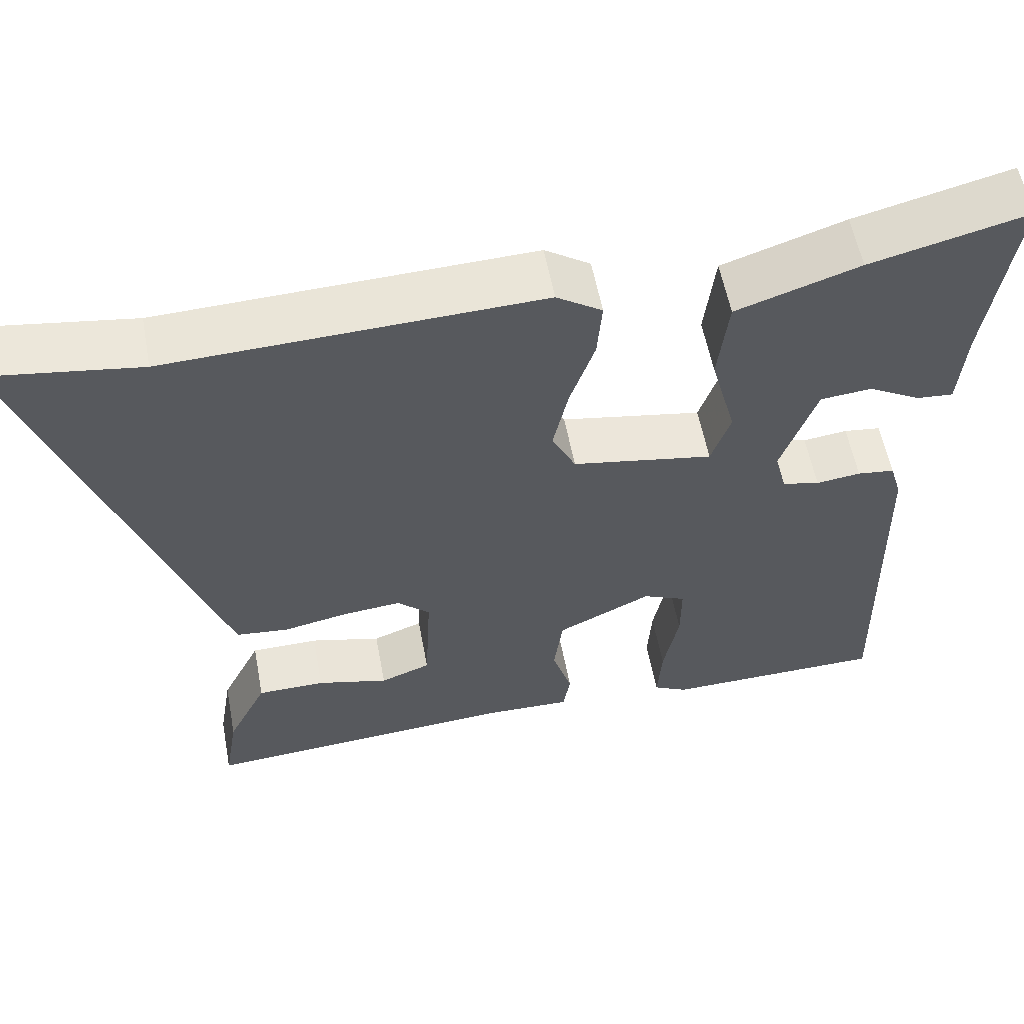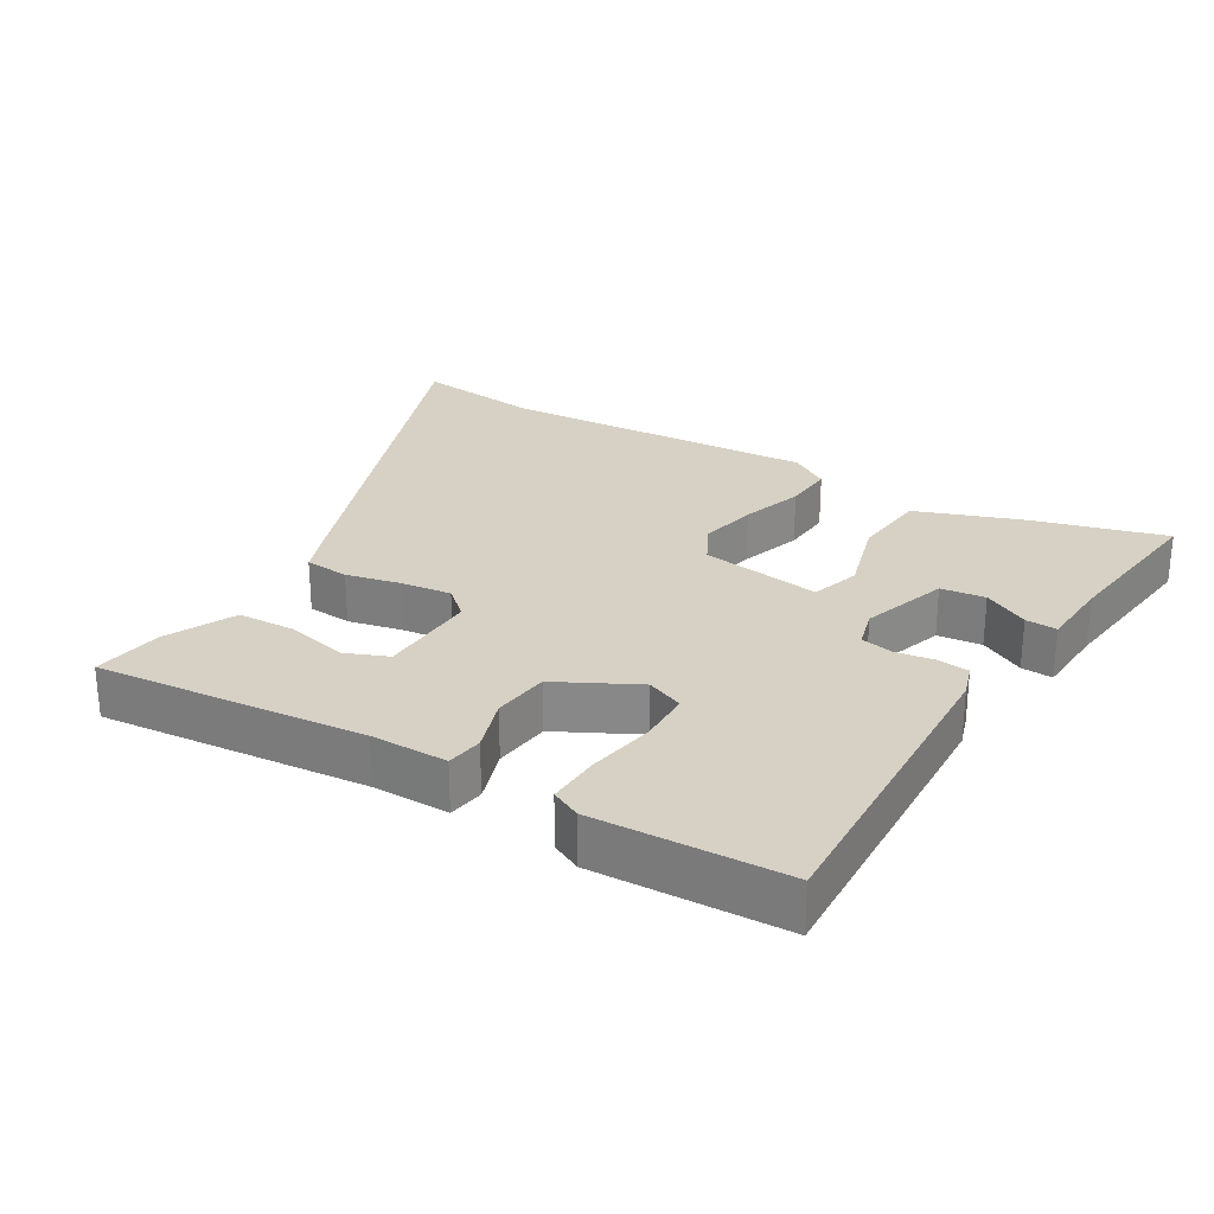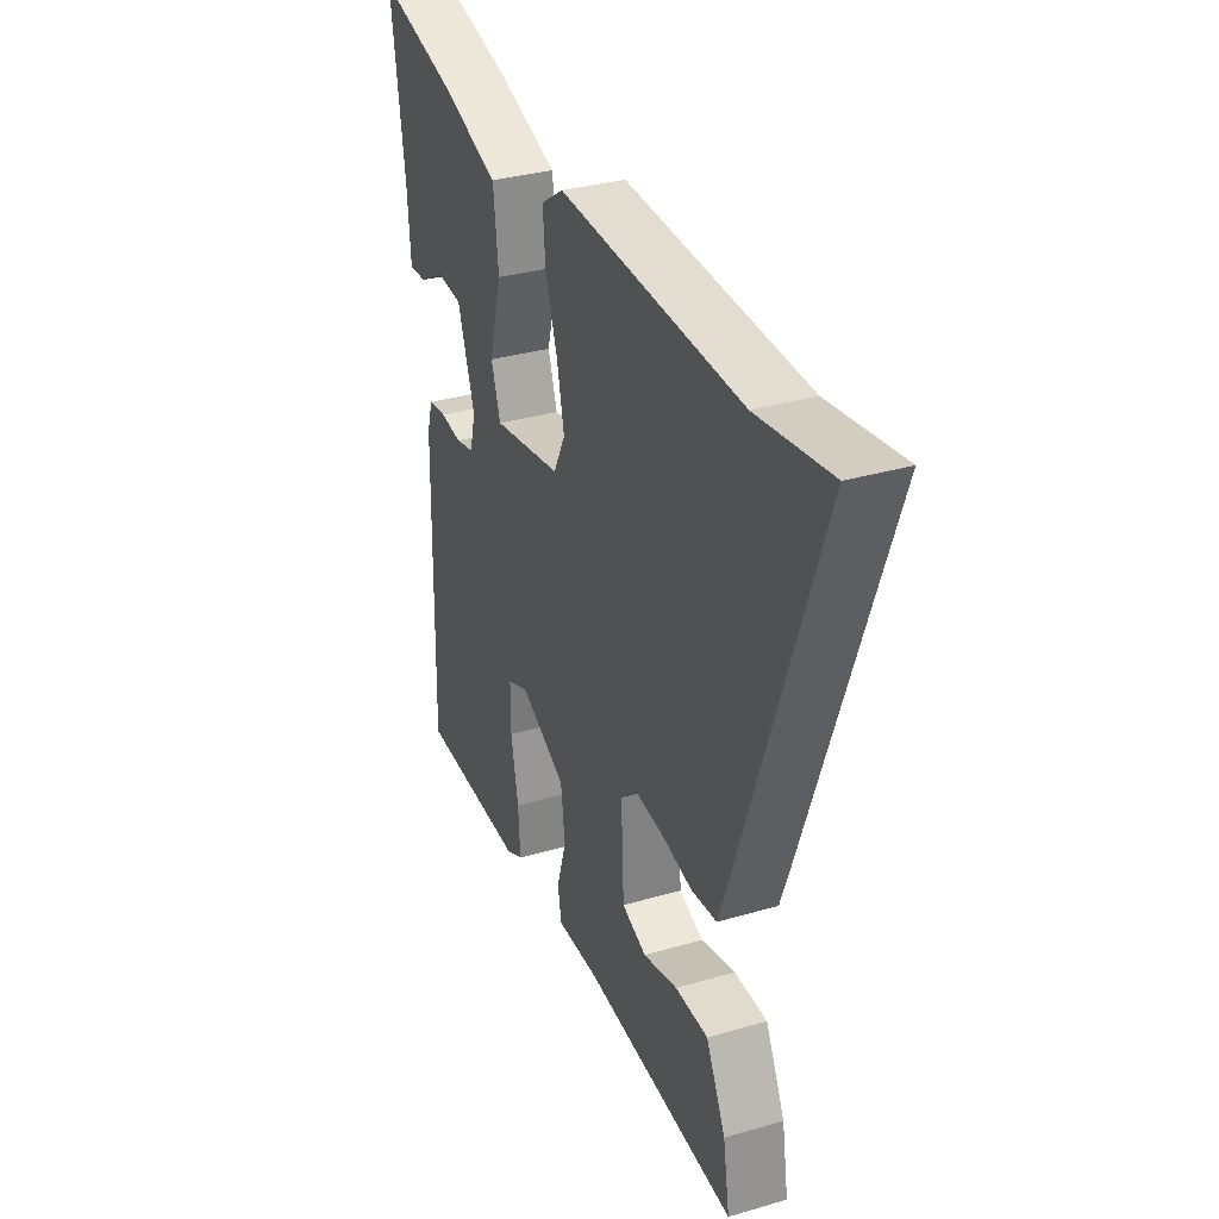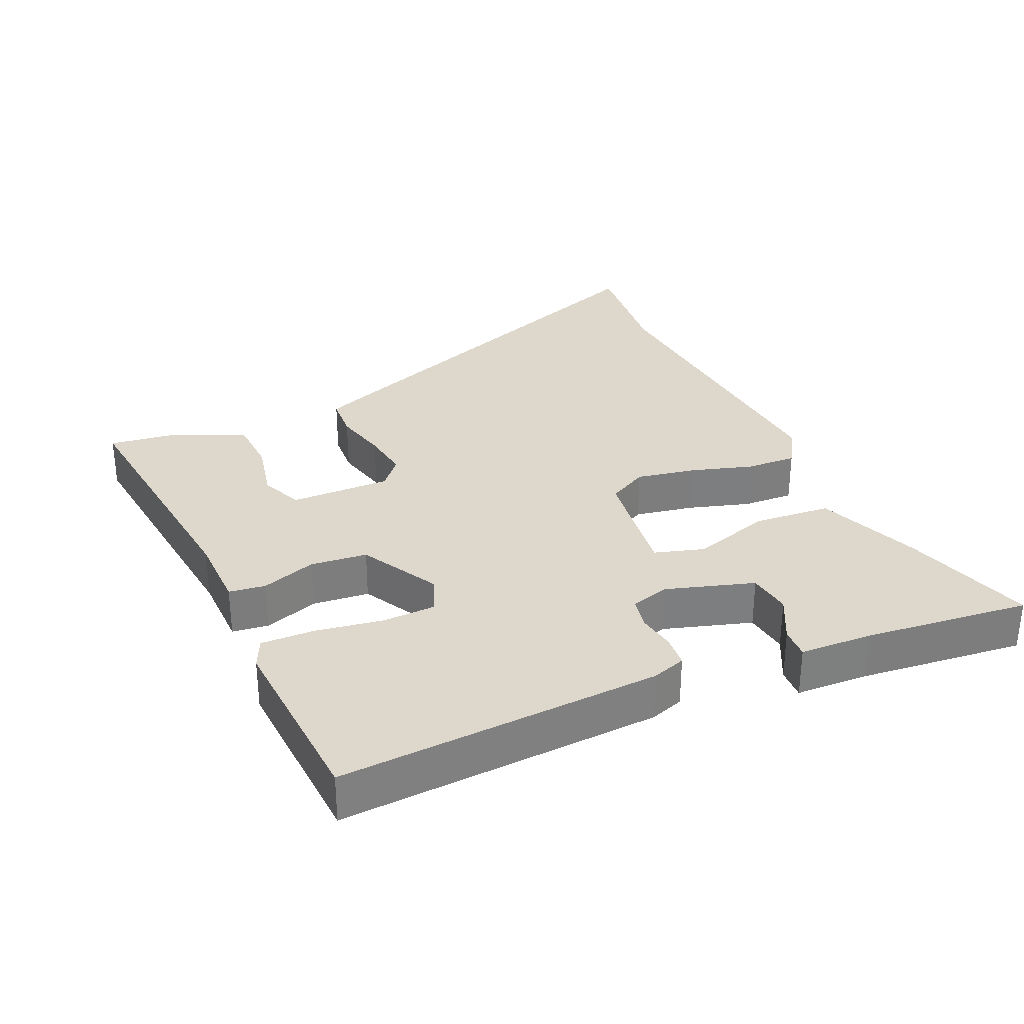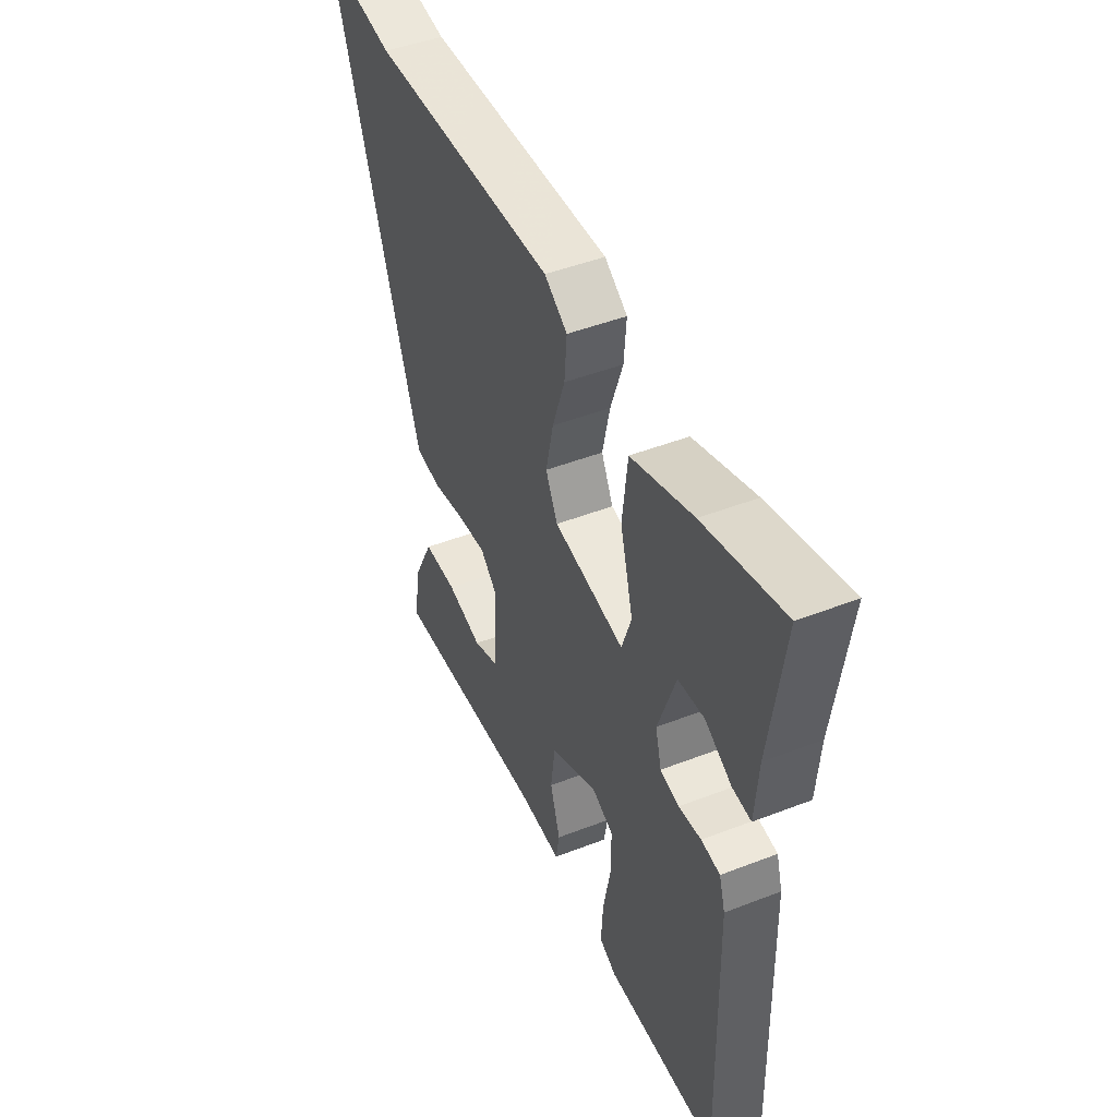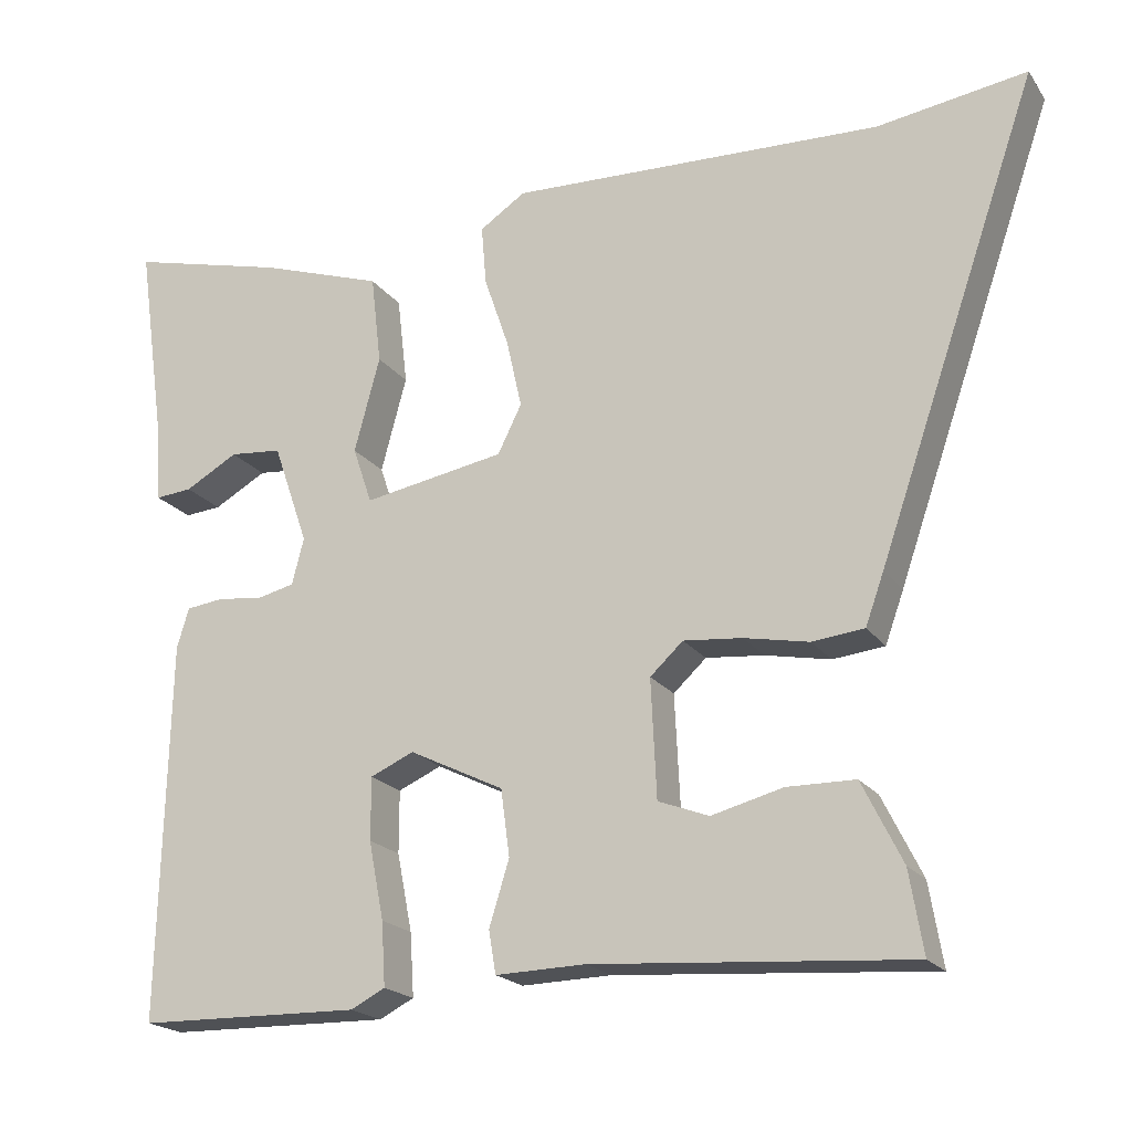
<metadata>
{"format":"obj","ext":"obj","renderer":"f3d","projection":"perspective","resolution":1024,"background":"white","views":[{"elev":57.3,"azim":169.4,"up":"+Z"},{"elev":26.7,"azim":-150.3,"up":"+Y"},{"elev":33.1,"azim":68.1,"up":"+Z"},{"elev":31.1,"azim":-116.2,"up":"+Y"},{"elev":46.5,"azim":-113.9,"up":"+Z"},{"elev":-20.0,"azim":25.0,"up":"+Z"}]}
</metadata>
<code>
v -0.471 0.07 -0.491
v -0.46 0.07 -0.019
v -0.445 0.07 0.031
v -0.398 0.07 0.037
v -0.342 0.07 0.03
v -0.295 0.07 0.041
v -0.28 0.07 0.099
v -0.324 0.07 0.226
v -0.389 0.07 0.232
v -0.455 0.07 0.195
v -0.501 0.07 0.191
v -0.509 0.07 0.297
v -0.543 0.07 0.539
v -0.346 0.07 0.489
v -0.192 0.07 0.437
v -0.179 0.07 0.325
v -0.211 0.07 0.206
v -0.187 0.07 0.135
v -0.01 0.07 0.166
v 0.02 0.07 0.226
v 0.001 0.07 0.312
v -0.03 0.07 0.403
v -0.036 0.07 0.477
v 0.021 0.07 0.515
v 0.486 0.07 0.498
v 0.672 0.07 0.526
v 0.47 0.07 -0.058
v 0.447 0.07 -0.122
v 0.382 0.07 -0.129
v 0.301 0.07 -0.113
v 0.228 0.07 -0.106
v 0.187 0.07 -0.144
v 0.194 0.07 -0.291
v 0.257 0.07 -0.315
v 0.346 0.07 -0.292
v 0.431 0.07 -0.293
v 0.481 0.07 -0.394
v 0.498 0.07 -0.496
v 0.105 0.07 -0.468
v -0.007 0.07 -0.471
v -0.016 0.07 -0.418
v 0.009 0.07 -0.337
v -0.002 0.07 -0.254
v -0.12 0.07 -0.196
v -0.174 0.07 -0.22
v -0.174 0.07 -0.298
v -0.155 0.07 -0.395
v -0.15 0.07 -0.474
v -0.193 0.07 -0.496
v -0.471 0 -0.491
v -0.46 0 -0.019
v -0.445 0 0.031
v -0.398 0 0.037
v -0.342 0 0.03
v -0.295 0 0.041
v -0.28 0 0.099
v -0.324 0 0.226
v -0.389 0 0.232
v -0.455 0 0.195
v -0.501 0 0.191
v -0.509 0 0.297
v -0.543 0 0.539
v -0.346 0 0.489
v -0.192 0 0.437
v -0.179 0 0.325
v -0.211 0 0.206
v -0.187 0 0.135
v -0.01 0 0.166
v 0.02 0 0.226
v 0.001 0 0.312
v -0.03 0 0.403
v -0.036 0 0.477
v 0.021 0 0.515
v 0.486 0 0.498
v 0.672 0 0.526
v 0.47 0 -0.058
v 0.447 0 -0.122
v 0.382 0 -0.129
v 0.301 0 -0.113
v 0.228 0 -0.106
v 0.187 0 -0.144
v 0.194 0 -0.291
v 0.257 0 -0.315
v 0.346 0 -0.292
v 0.431 0 -0.293
v 0.481 0 -0.394
v 0.498 0 -0.496
v 0.105 0 -0.468
v -0.007 0 -0.471
v -0.016 0 -0.418
v 0.009 0 -0.337
v -0.002 0 -0.254
v -0.12 0 -0.196
v -0.174 0 -0.22
v -0.174 0 -0.298
v -0.155 0 -0.395
v -0.15 0 -0.474
v -0.193 0 -0.496
f 46 47 48 49
f 45 46 49 1
f 39 40 41 42
f 39 42 43
f 38 39 43
f 37 38 43 44
f 34 35 36 37
f 27 28 29 30
f 25 26 27 30
f 25 30 31
f 24 25 31 32
f 21 22 23 24
f 20 21 24 32
f 14 15 16 17
f 12 13 14 17
f 9 10 11 12
f 8 9 12
f 8 12 17
f 7 8 17 18
f 2 3 4 5
f 45 1 2 5
f 44 45 5 6
f 34 37 44
f 33 34 44
f 19 20 32 33
f 18 19 33 44
f 6 7 18 44
f 98 97 96 95
f 50 98 95 94
f 91 90 89 88
f 92 91 88
f 92 88 87
f 93 92 87 86
f 86 85 84 83
f 79 78 77 76
f 79 76 75 74
f 80 79 74
f 81 80 74 73
f 73 72 71 70
f 81 73 70 69
f 66 65 64 63
f 66 63 62 61
f 61 60 59 58
f 61 58 57
f 66 61 57
f 67 66 57 56
f 54 53 52 51
f 54 51 50 94
f 55 54 94 93
f 93 86 83
f 93 83 82
f 82 81 69 68
f 93 82 68 67
f 93 67 56 55
f 1 50 51 2
f 2 51 52 3
f 3 52 53 4
f 4 53 54 5
f 5 54 55 6
f 6 55 56 7
f 7 56 57 8
f 8 57 58 9
f 9 58 59 10
f 10 59 60 11
f 11 60 61 12
f 12 61 62 13
f 13 62 63 14
f 14 63 64 15
f 15 64 65 16
f 16 65 66 17
f 17 66 67 18
f 18 67 68 19
f 19 68 69 20
f 20 69 70 21
f 21 70 71 22
f 22 71 72 23
f 23 72 73 24
f 24 73 74 25
f 25 74 75 26
f 26 75 76 27
f 27 76 77 28
f 28 77 78 29
f 29 78 79 30
f 30 79 80 31
f 31 80 81 32
f 32 81 82 33
f 33 82 83 34
f 34 83 84 35
f 35 84 85 36
f 36 85 86 37
f 37 86 87 38
f 38 87 88 39
f 39 88 89 40
f 40 89 90 41
f 41 90 91 42
f 42 91 92 43
f 43 92 93 44
f 44 93 94 45
f 45 94 95 46
f 46 95 96 47
f 47 96 97 48
f 48 97 98 49
f 49 98 50 1

</code>
